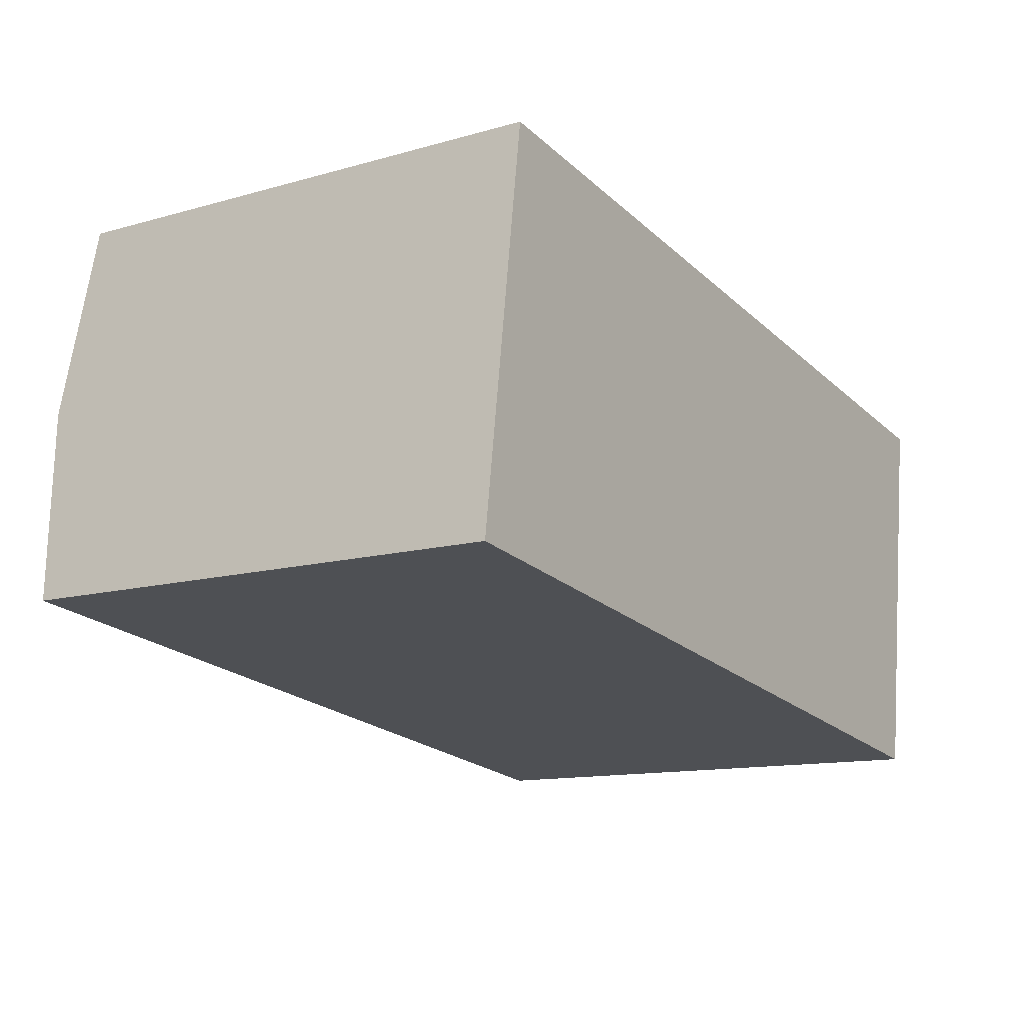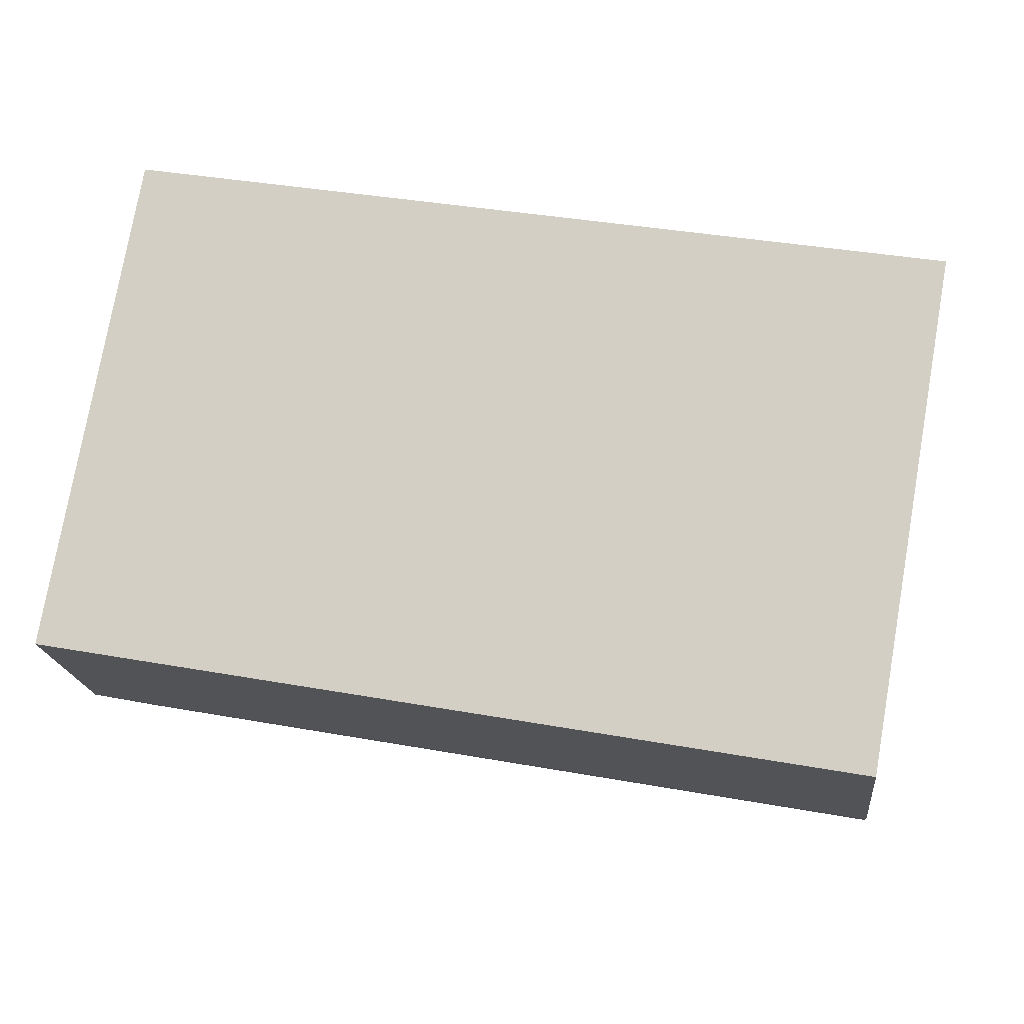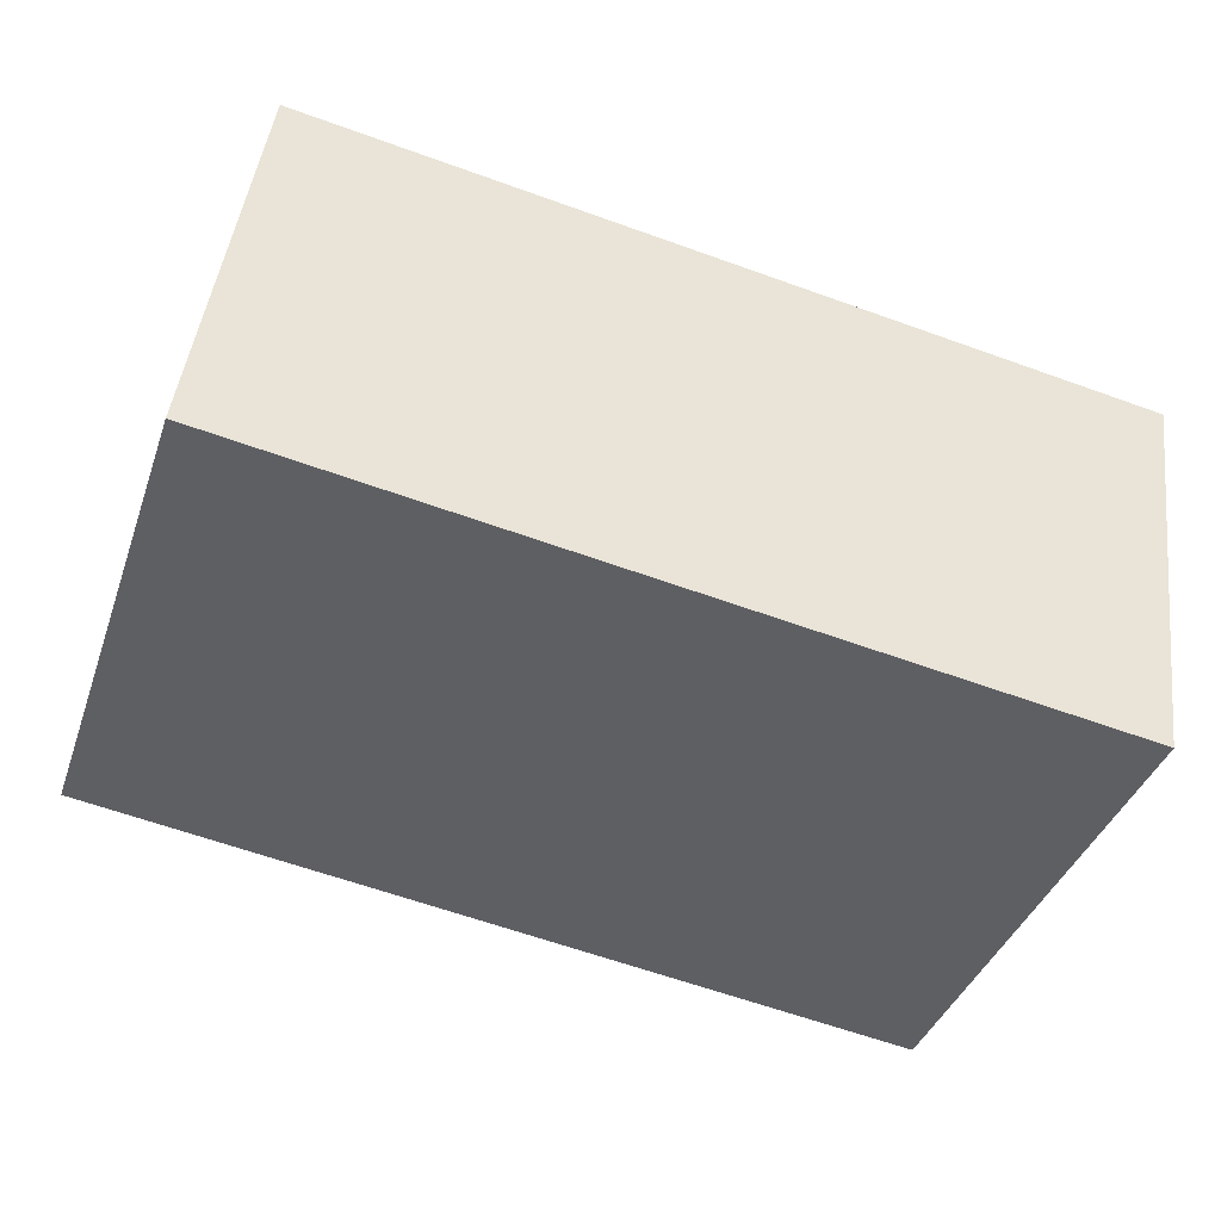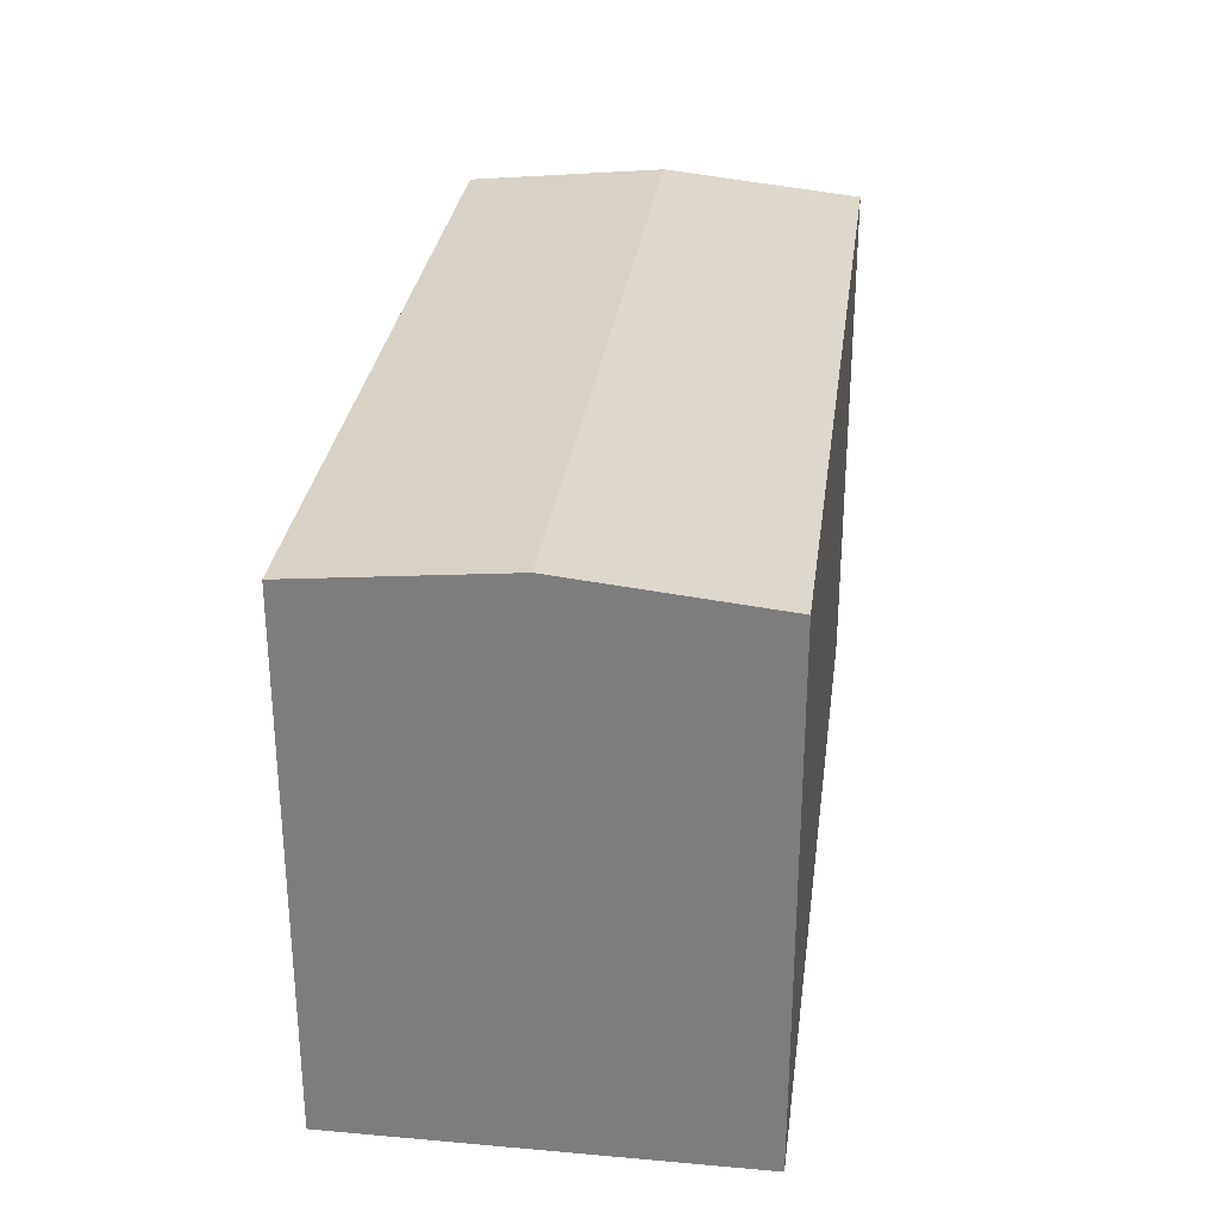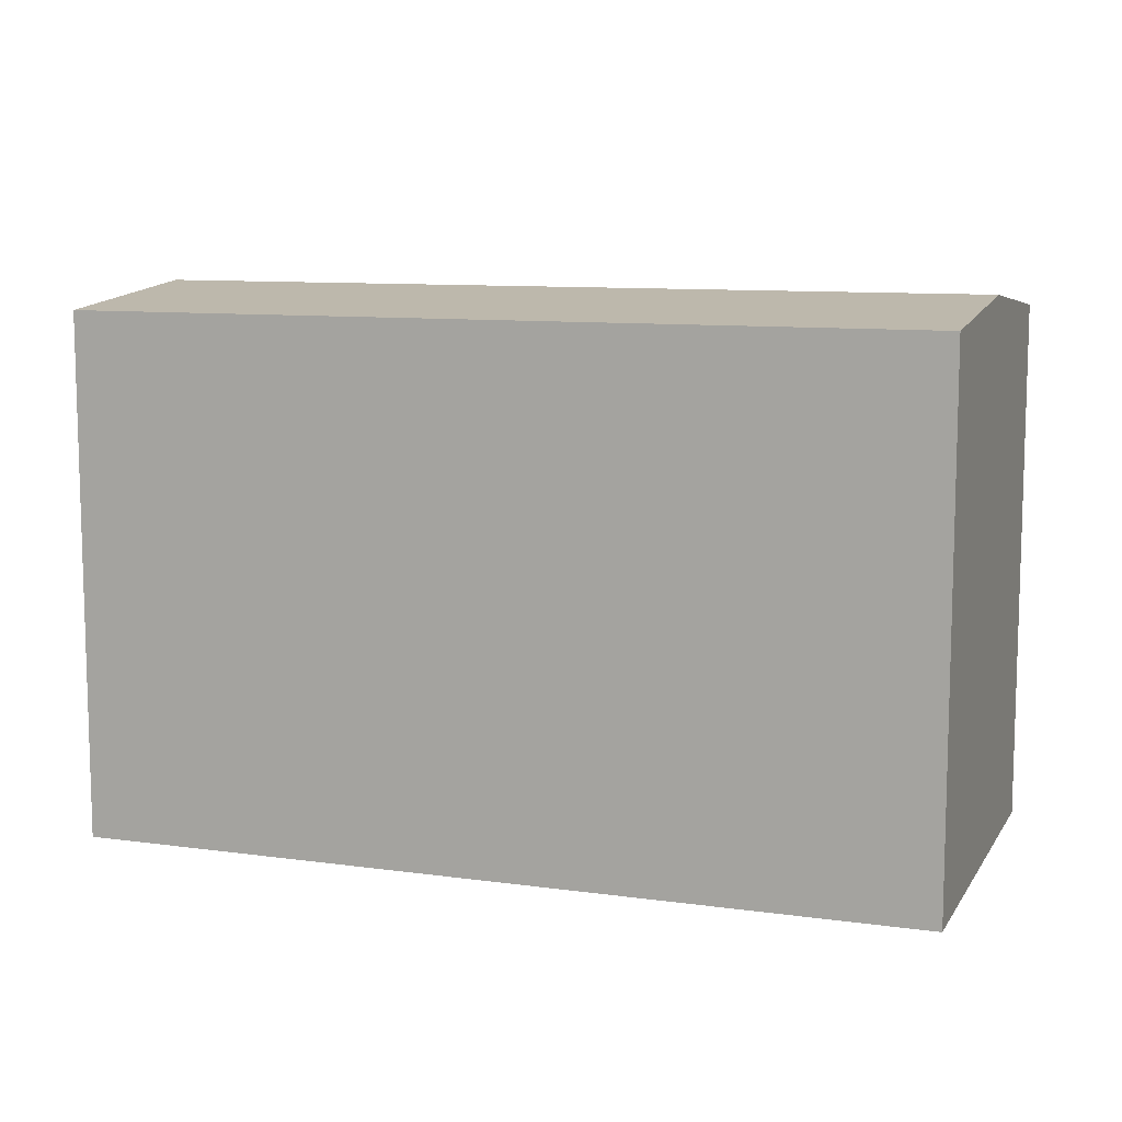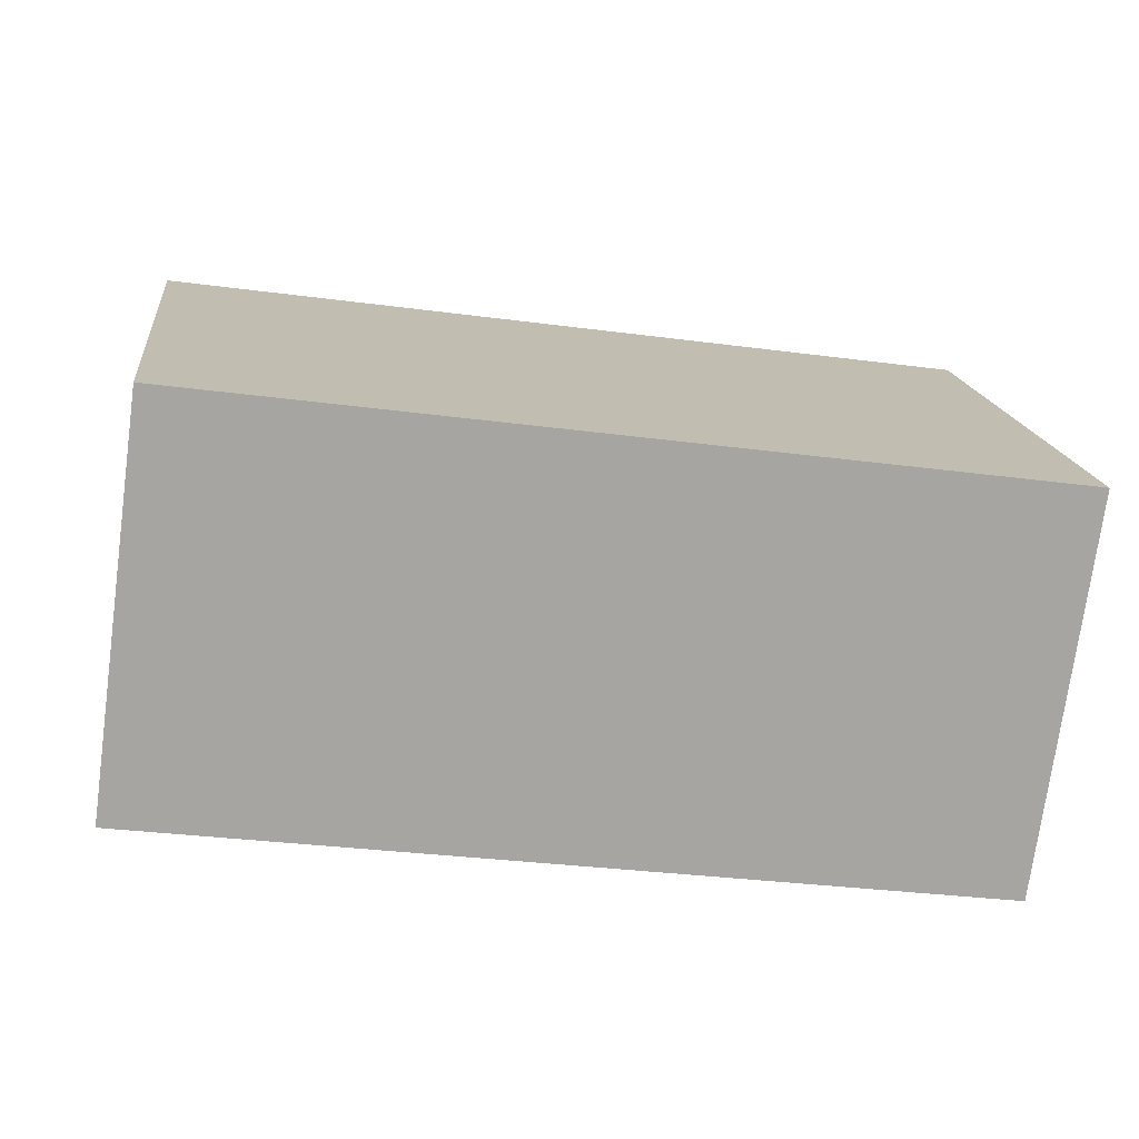
<metadata>
{"format":"obj","ext":"obj","renderer":"f3d","projection":"perspective","resolution":1024,"background":"white","views":[{"elev":-12.4,"azim":-56.3,"up":"+Z"},{"elev":77.0,"azim":-170.0,"up":"+Z"},{"elev":-39.5,"azim":-18.5,"up":"+Z"},{"elev":29.8,"azim":105.2,"up":"+Y"},{"elev":9.8,"azim":-152.5,"up":"+Y"},{"elev":16.5,"azim":-6.6,"up":"+Z"}]}
</metadata>
<code>
v  21.48 13.42 2.037
v  10.76 12.93 8.463
v  22.14 12.93 6.908
v  0.666 13.42 4.874
v  8.765 12.93 8.736
v  1.332 12.93 9.751
v  20.81 12.93 -2.837
v  11.13 12.93 -1.517
v  5.935 12.93 -0.809
v  0 12.93 7.917e-16
v  0 0 0
v  1.332 -5.971e-16 9.751
v  0.666 -2.984e-16 4.874
v  8.765 -5.349e-16 8.736
v  10.76 -5.182e-16 8.463
v  22.14 -4.23e-16 6.908
v  20.81 1.737e-16 -2.837
v  21.48 -1.247e-16 2.037
v  11.13 9.289e-17 -1.517
v  5.935 4.954e-17 -0.809
g defaultobject
f 1 2 3
f 2 1 4
f 2 4 5
f 5 4 6
f 7 4 1
f 4 7 8
f 4 8 9
f 4 9 10
f 11 4 10
f 4 11 6
f 6 11 12
f 12 11 13
f 12 5 6
f 5 12 2
f 2 12 3
f 3 12 14
f 3 14 15
f 3 15 16
f 16 1 3
f 1 16 7
f 7 16 17
f 17 16 18
f 17 8 7
f 8 17 9
f 9 17 19
f 9 19 10
f 10 19 20
f 10 20 11
f 15 18 16
f 18 15 17
f 17 15 19
f 19 15 14
f 19 14 12
f 19 12 20
f 20 12 13
f 20 13 11

</code>
